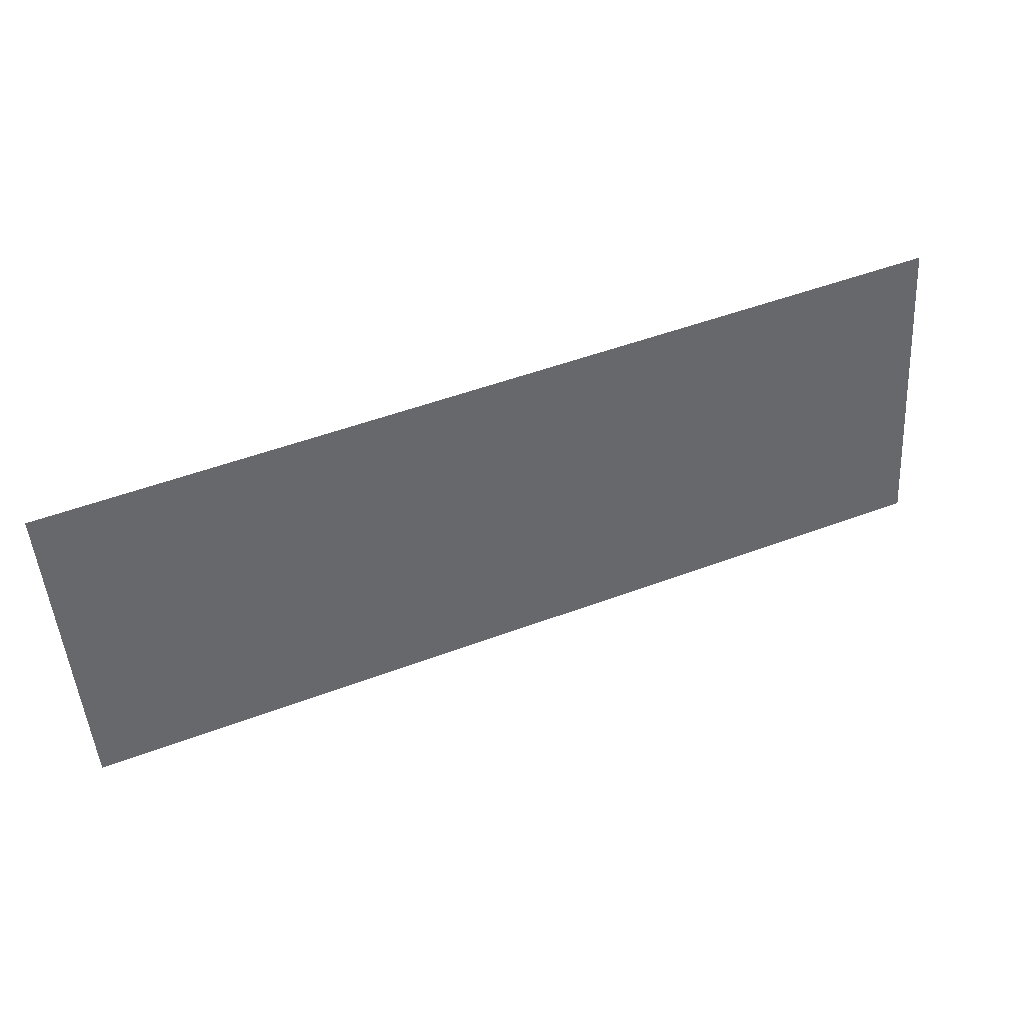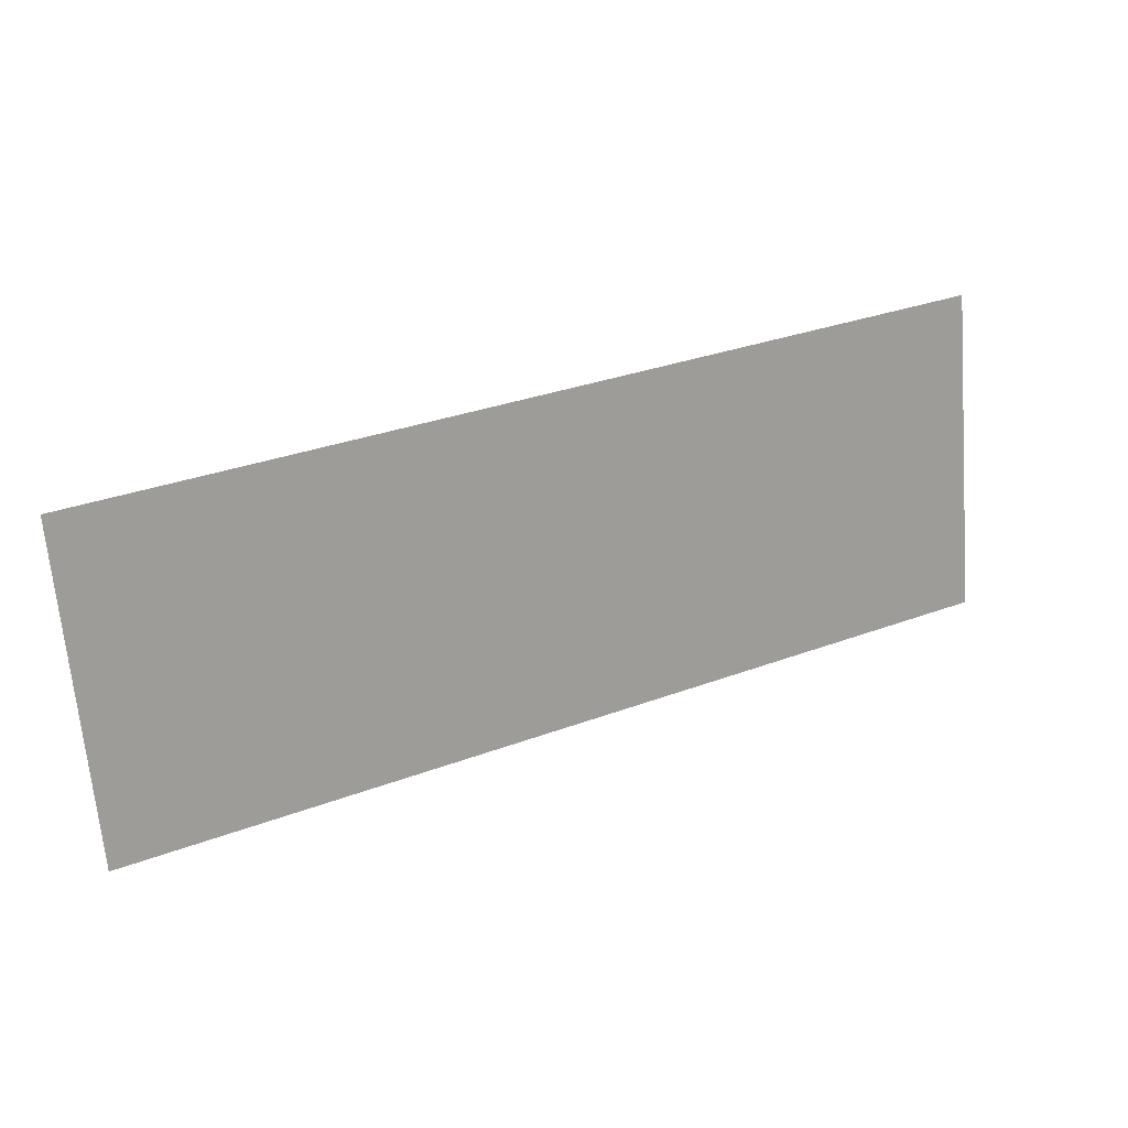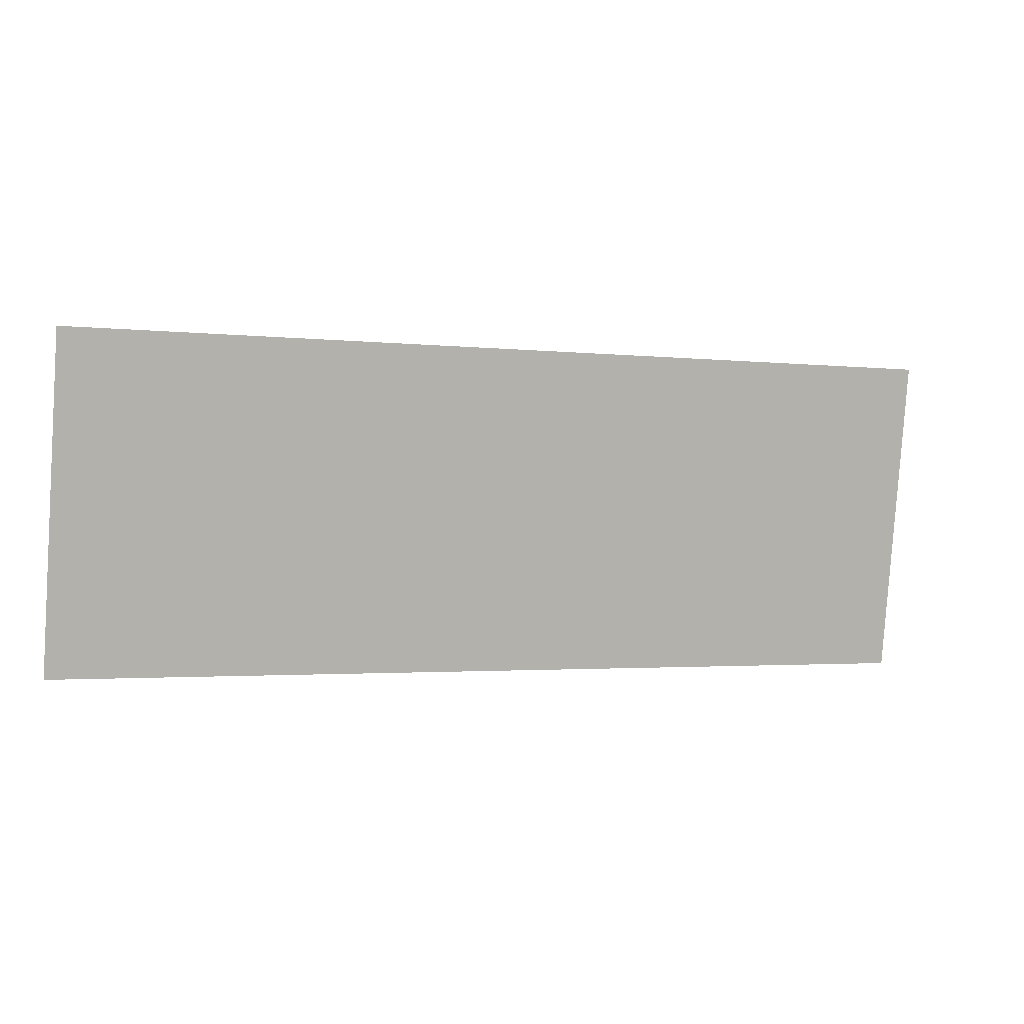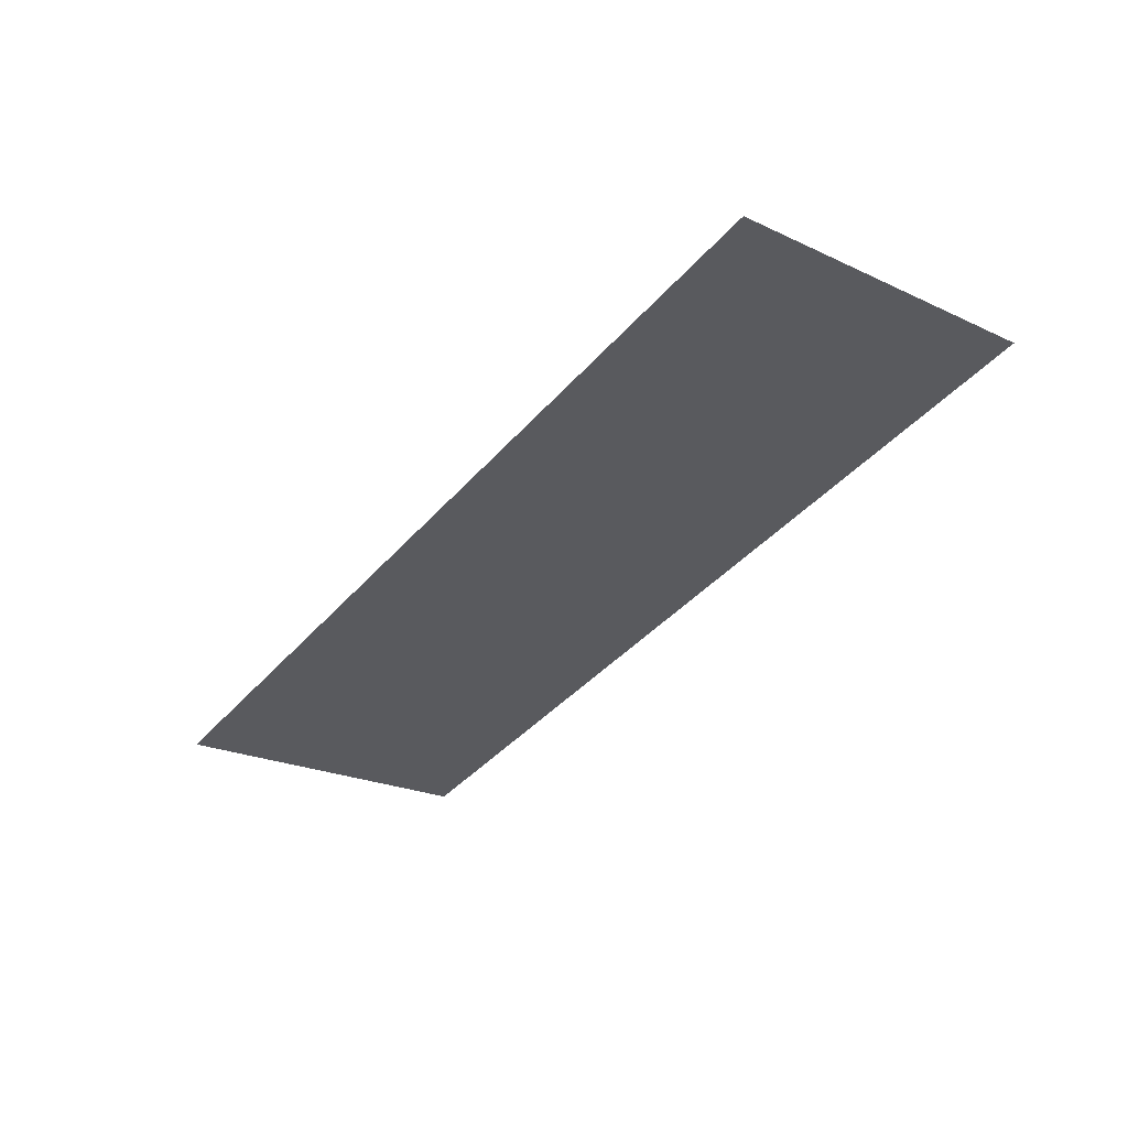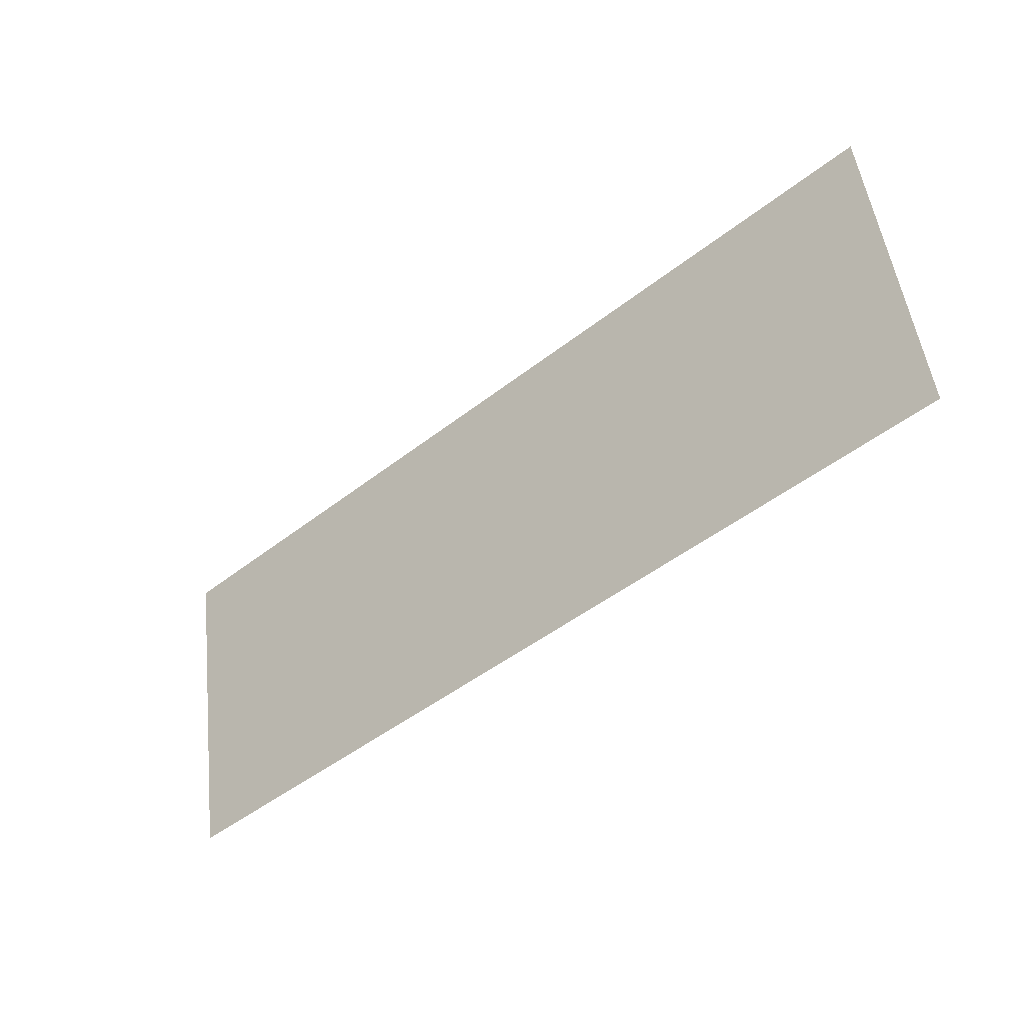
<metadata>
{"format":"obj","ext":"obj","renderer":"f3d","projection":"perspective","resolution":1024,"background":"white","views":[{"elev":50.1,"azim":-22.4,"up":"+Y"},{"elev":30.9,"azim":-28.4,"up":"+Y"},{"elev":-2.1,"azim":157.4,"up":"+Y"},{"elev":-40.1,"azim":-126.5,"up":"+Z"},{"elev":-46.6,"azim":-138.2,"up":"+Y"}]}
</metadata>
<code>
o #ID1732
v -0.2126 0.3379 0.5093
v -0.2114 0.3375 0.5094
v -0.2126 0.3375 0.5094
v -0.2114 0.3379 0.5093
f 1 2 3
f 3 2 1
f 2 1 4
f 4 1 2

</code>
